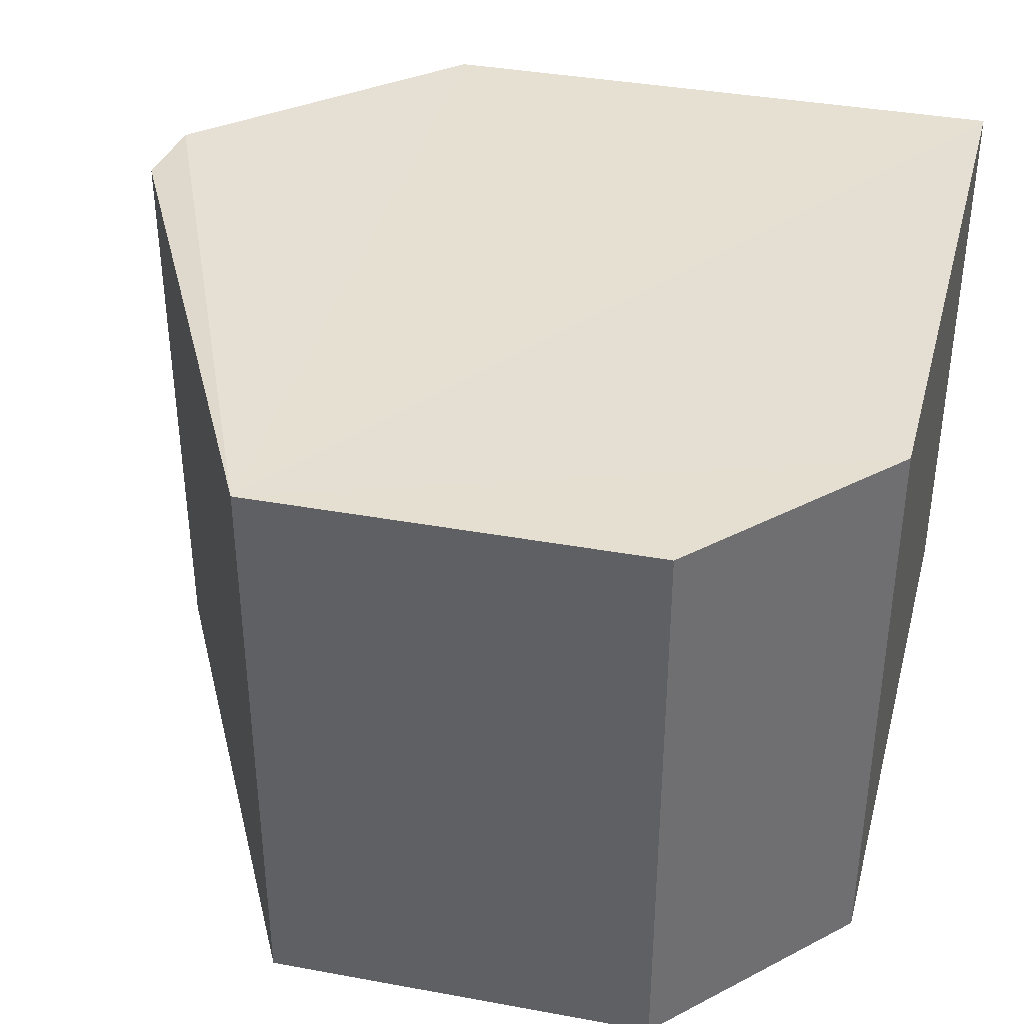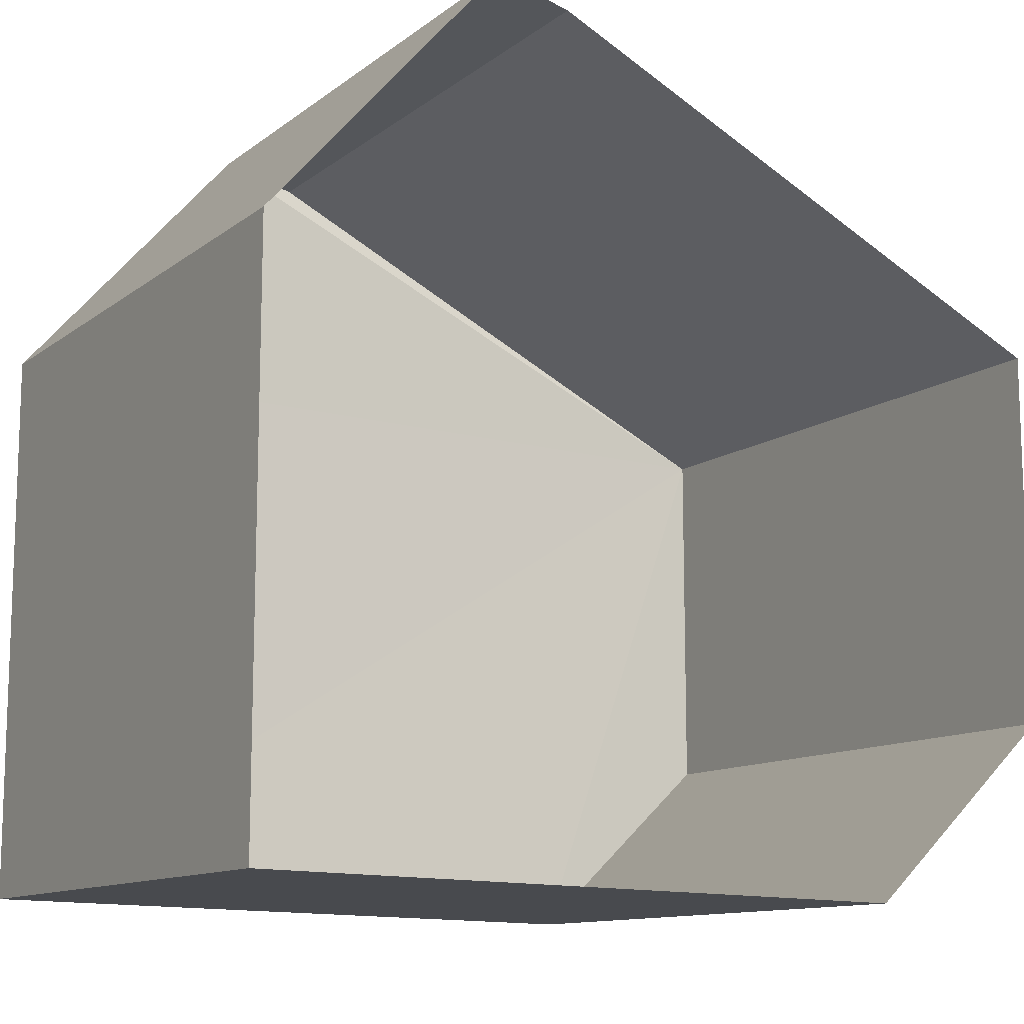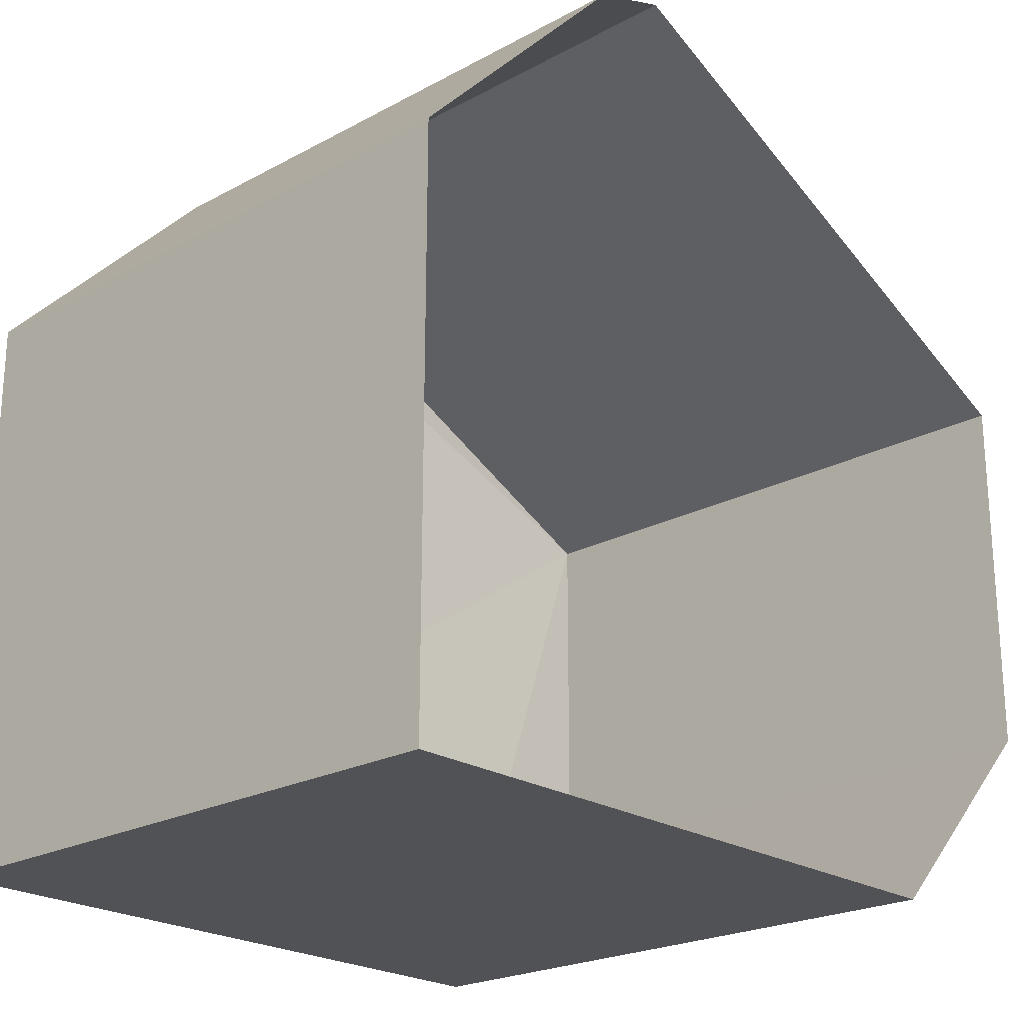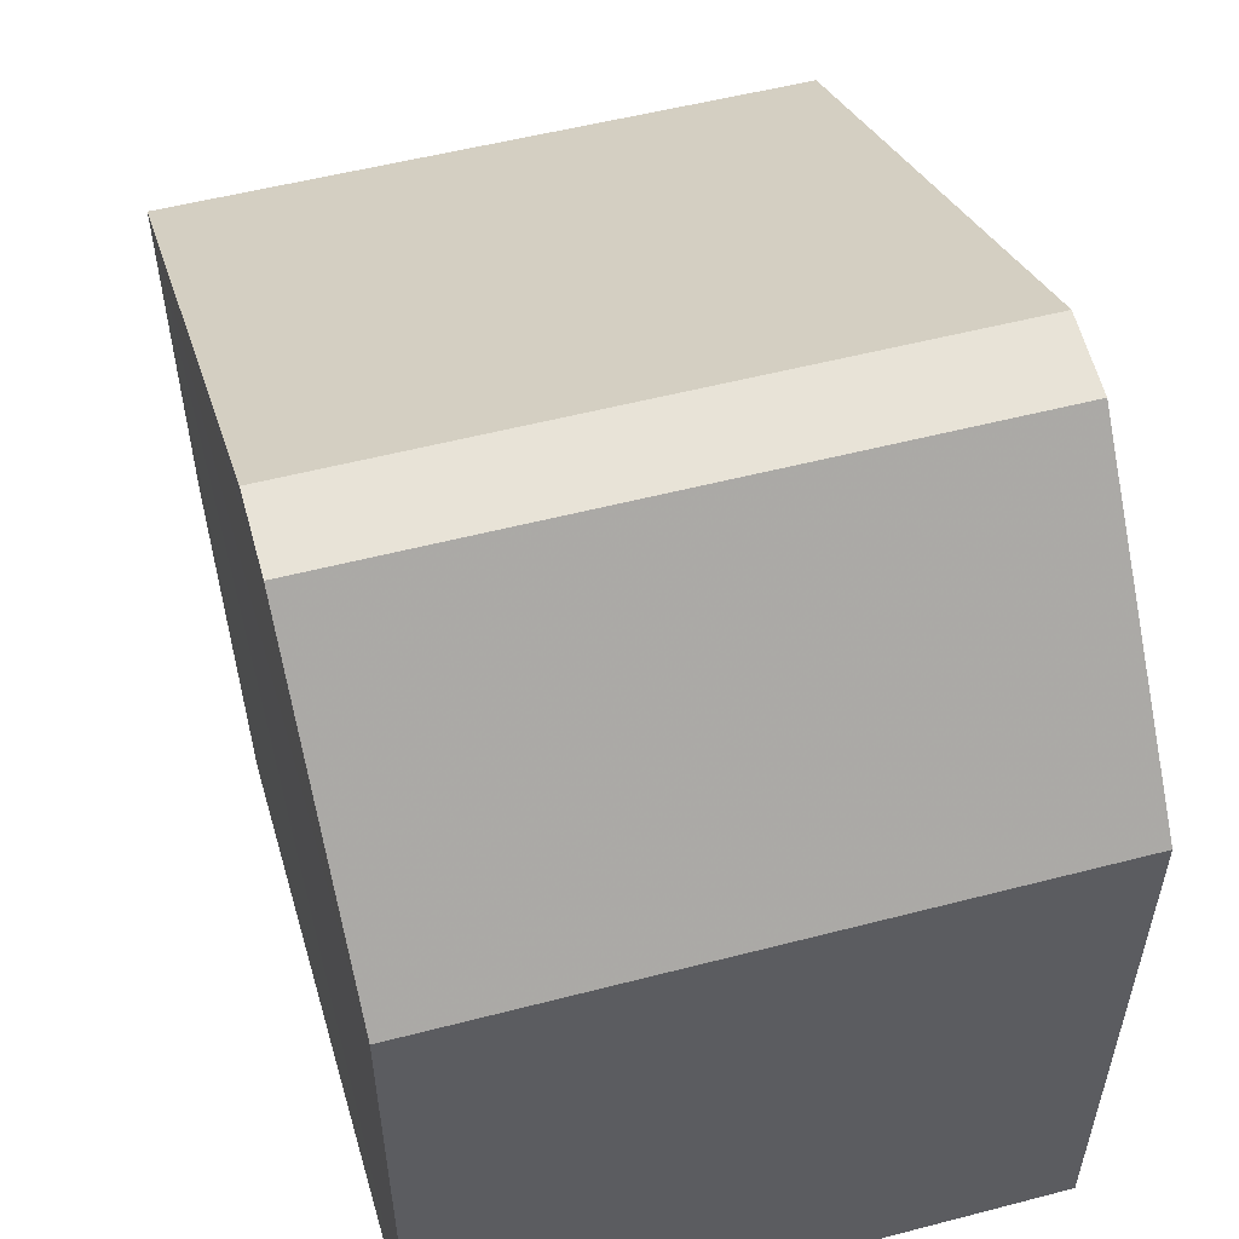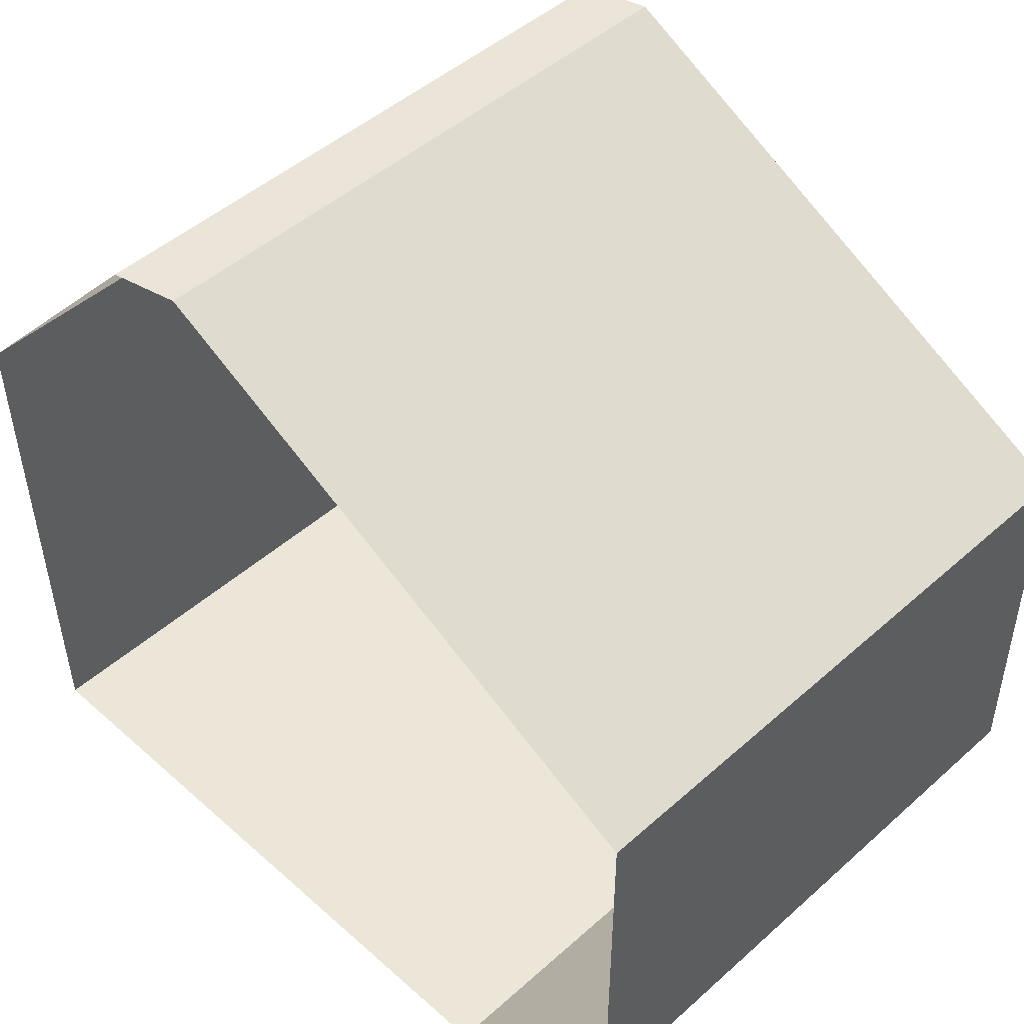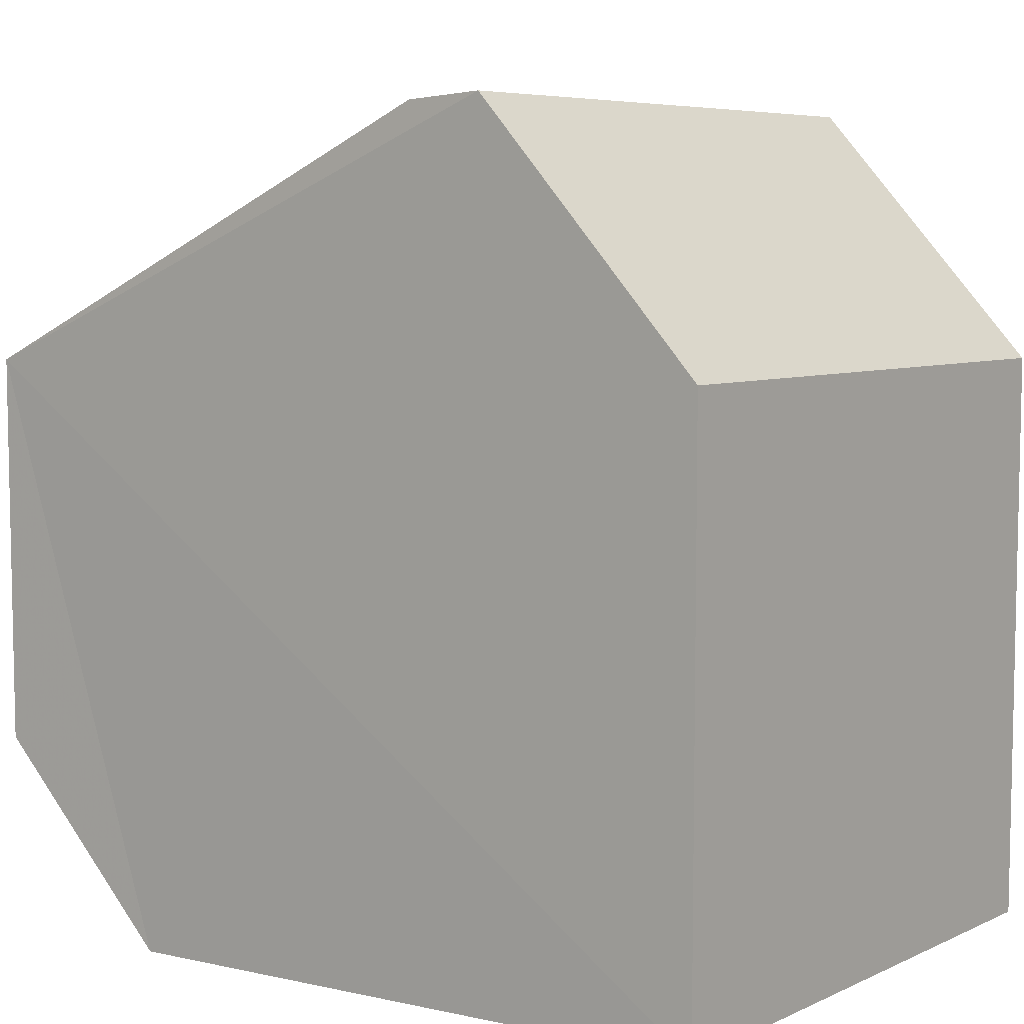
<metadata>
{"format":"obj","ext":"obj","renderer":"f3d","projection":"perspective","resolution":1024,"background":"white","views":[{"elev":37.7,"azim":-77.0,"up":"+Z"},{"elev":-12.6,"azim":149.8,"up":"+Y"},{"elev":-22.3,"azim":133.7,"up":"+Y"},{"elev":54.3,"azim":74.0,"up":"+Y"},{"elev":47.9,"azim":-135.6,"up":"+Y"},{"elev":7.5,"azim":36.8,"up":"+Y"}]}
</metadata>
<code>
v 3.531e+05 2.772e+06 0
v 3.531e+05 2.772e+06 0
v 3.531e+05 2.772e+06 0
v 3.531e+05 2.772e+06 0
v 3.531e+05 2.772e+06 0
v 3.531e+05 2.772e+06 0
v 3.531e+05 2.772e+06 0
v 3.531e+05 2.772e+06 4.761
v 3.531e+05 2.772e+06 4.761
v 3.531e+05 2.772e+06 4.761
v 3.531e+05 2.772e+06 4.761
v 3.531e+05 2.772e+06 4.761
v 3.531e+05 2.772e+06 4.761
v 3.531e+05 2.772e+06 4.761
f 1 8 9 2
f 2 9 10 3
f 3 10 11 4
f 4 11 12 5
f 5 12 13 6
f 6 13 14 7
f 7 14 8 1
v 3.531e+05 2.772e+06 4.761
v 3.531e+05 2.772e+06 4.761
v 3.531e+05 2.772e+06 4.761
v 3.531e+05 2.772e+06 4.761
v 3.531e+05 2.772e+06 4.761
v 3.531e+05 2.772e+06 4.761
v 3.531e+05 2.772e+06 4.761
f 21 20 19 18 17 16 15

</code>
